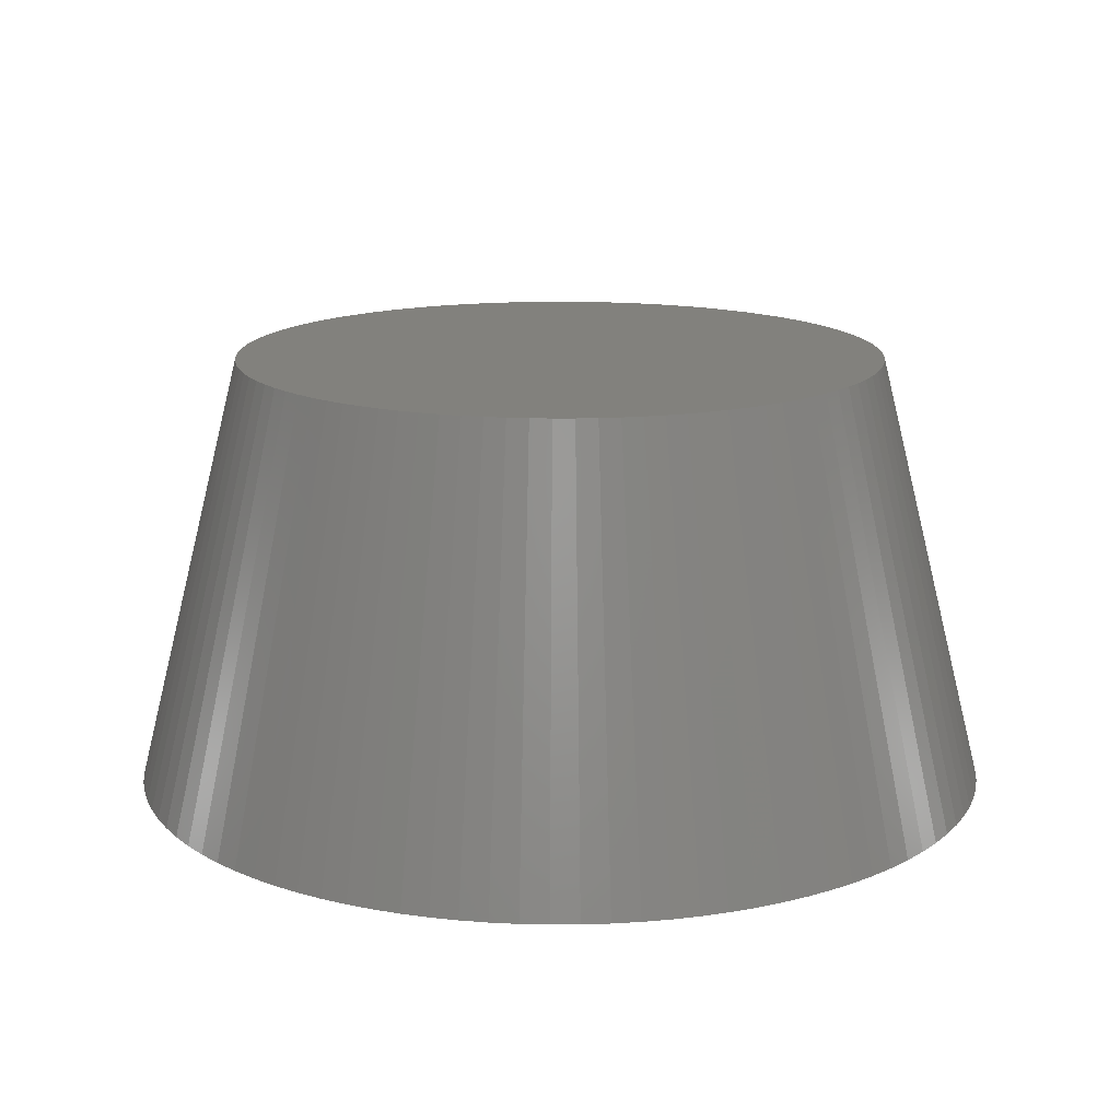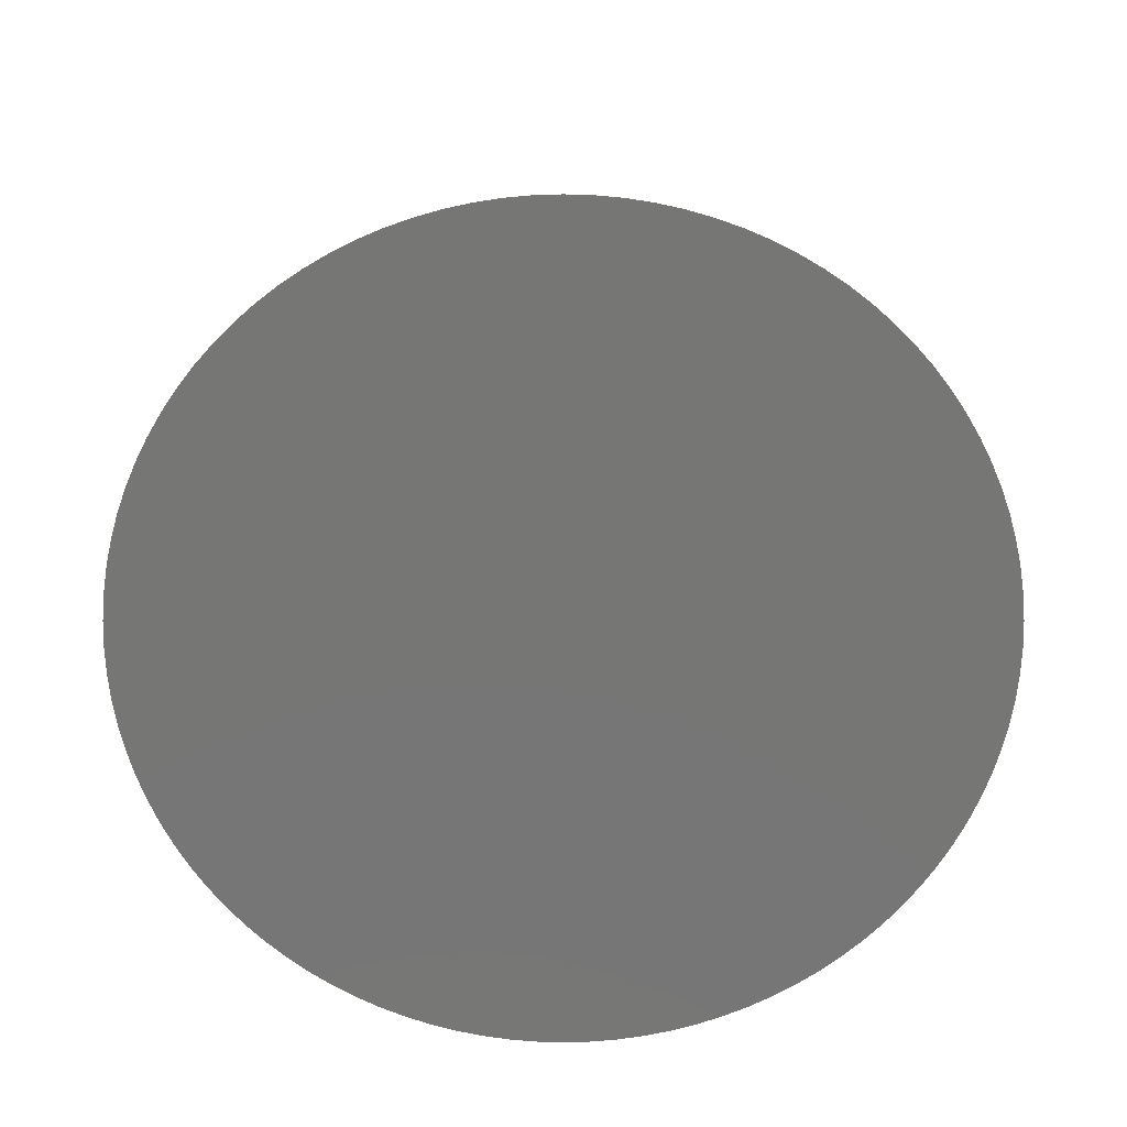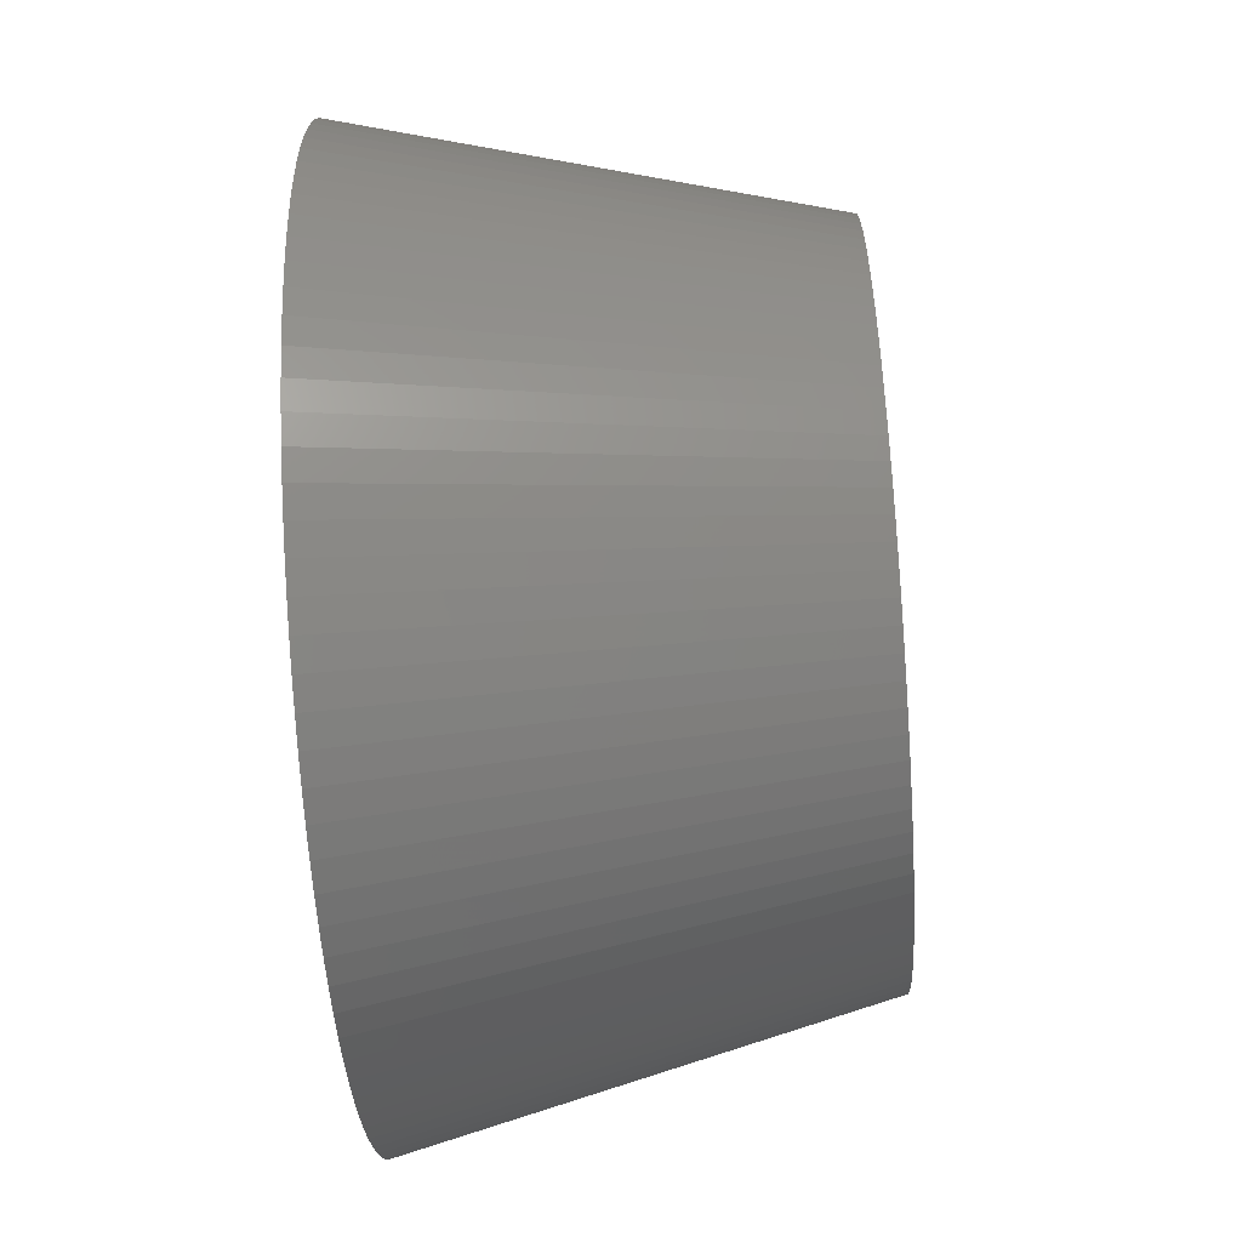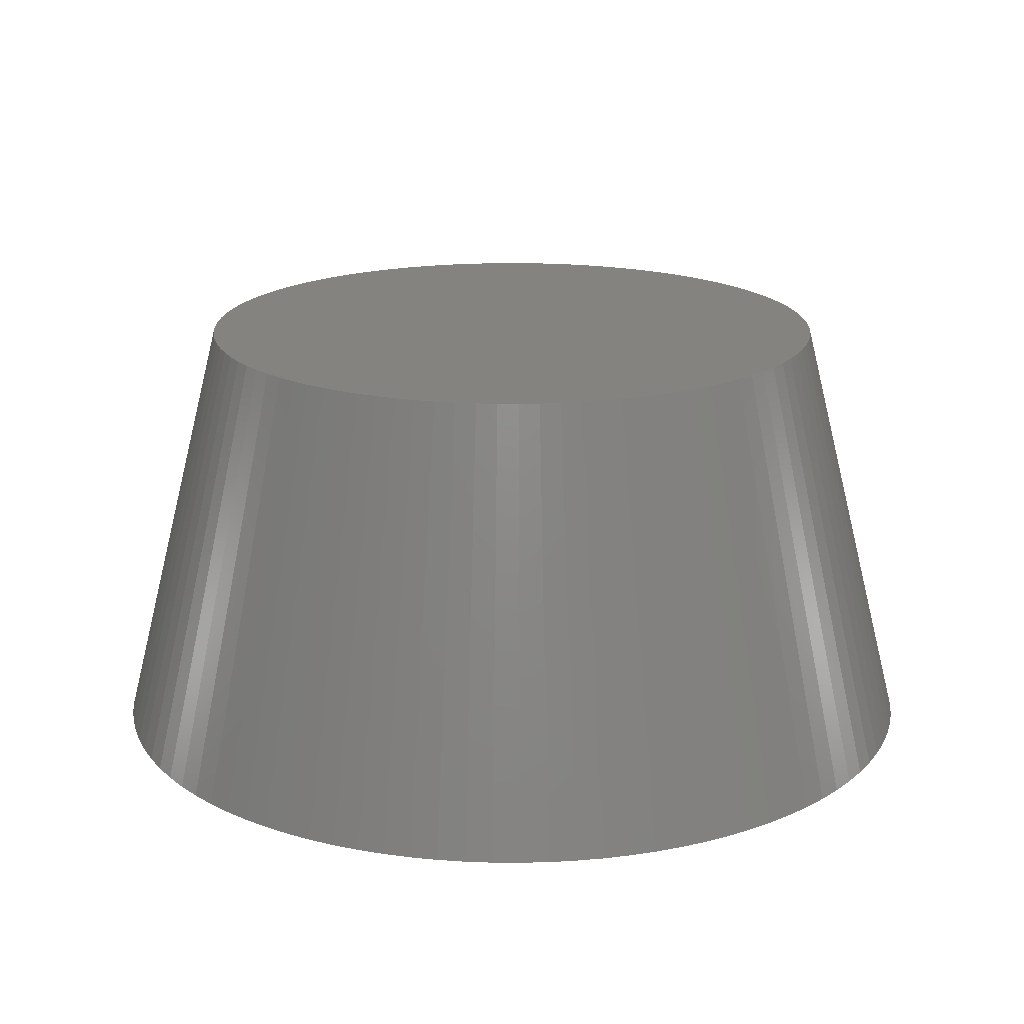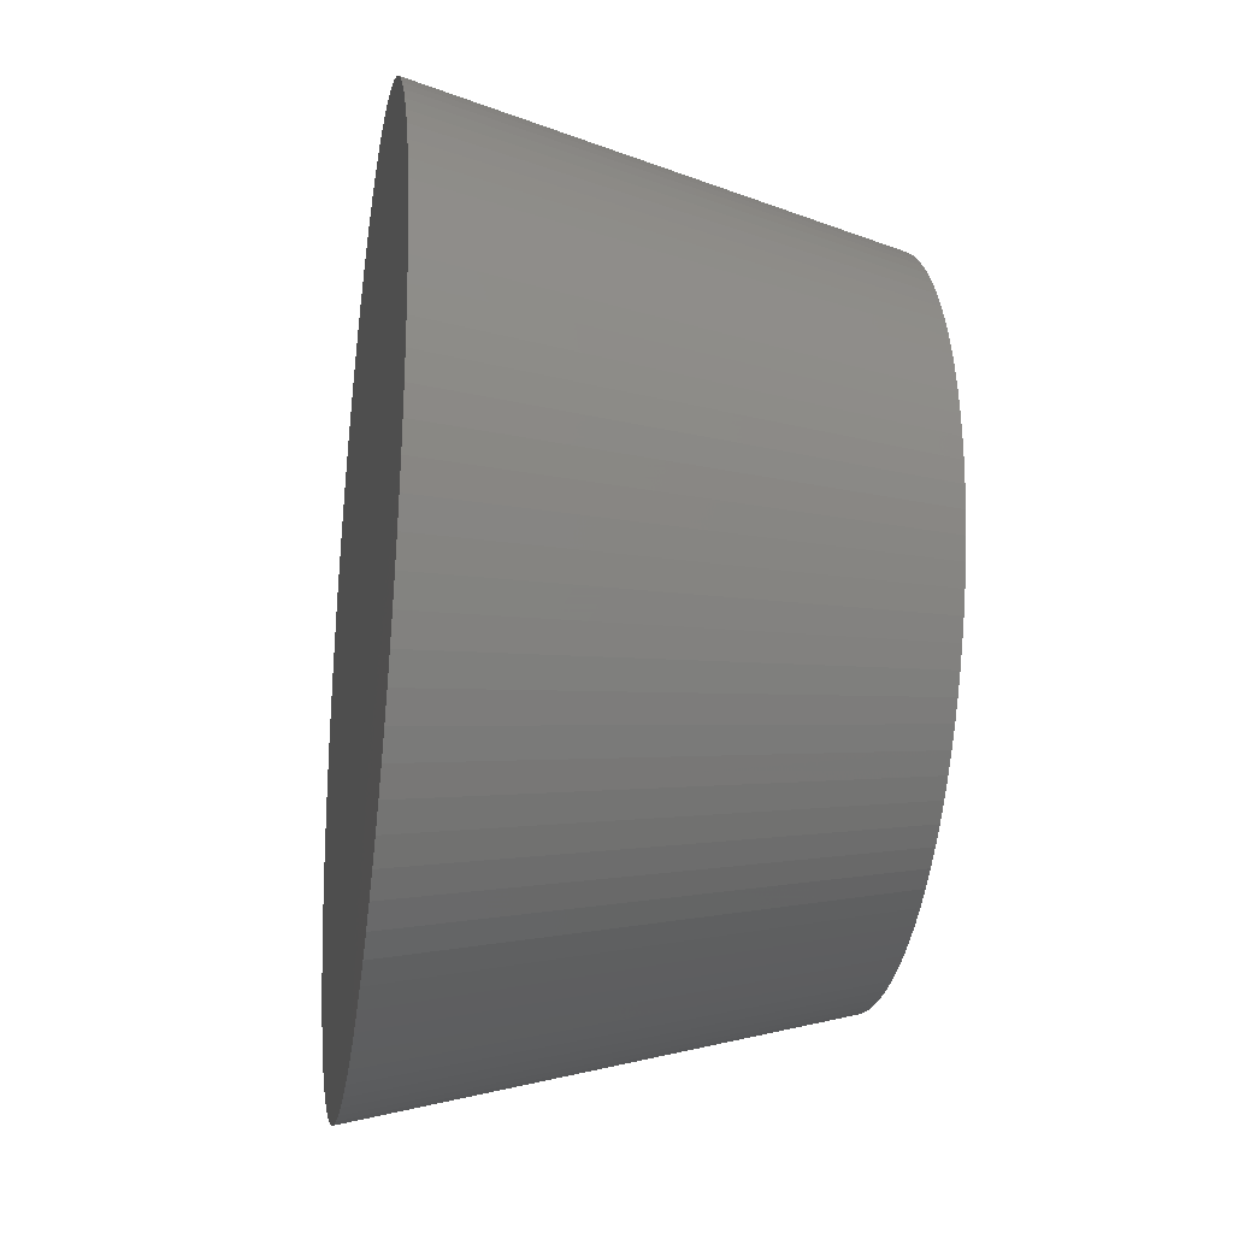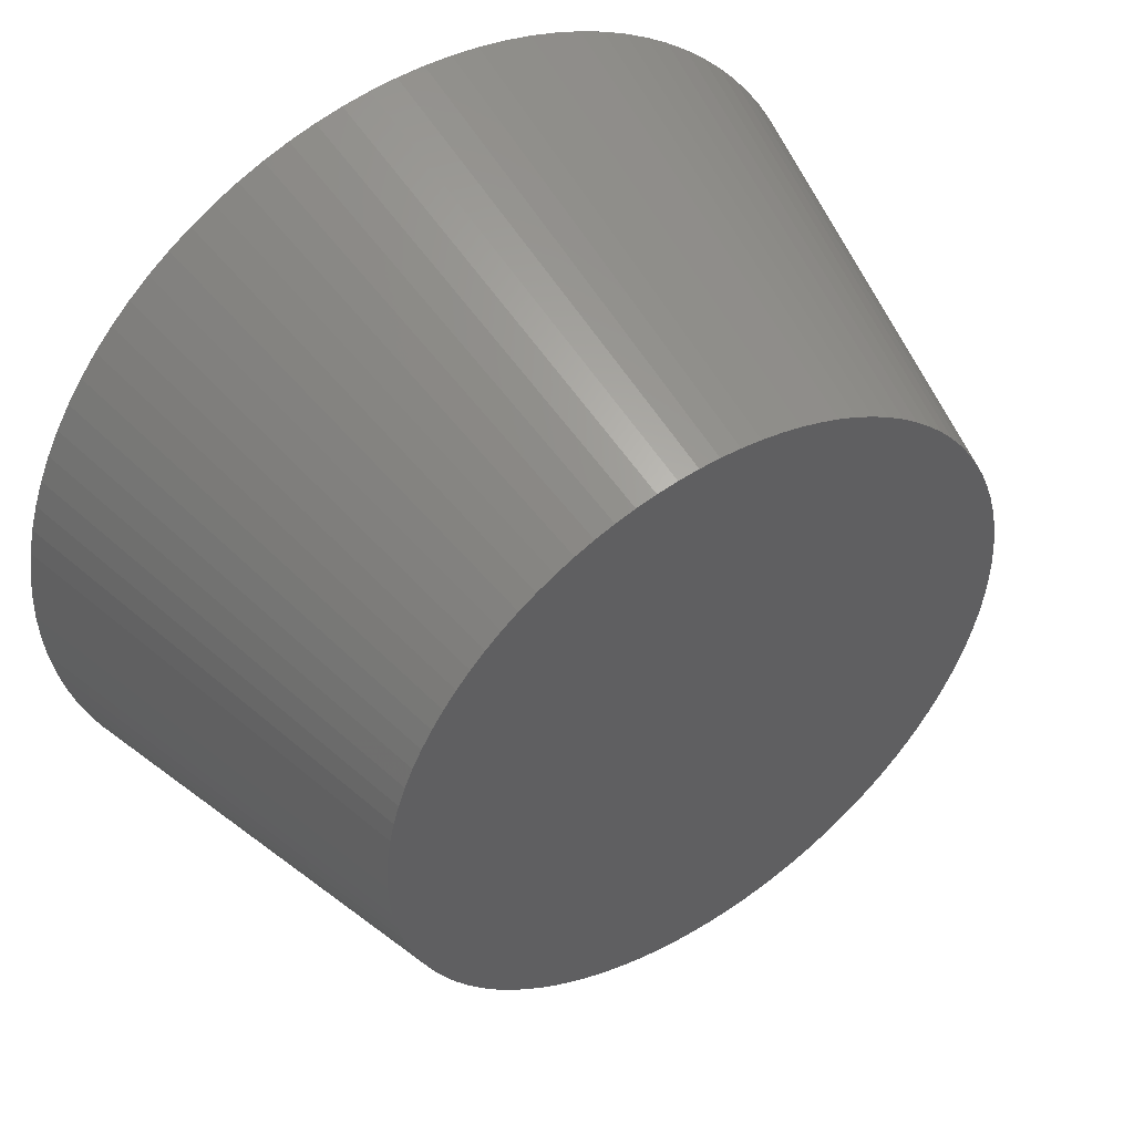
<metadata>
{"format":"stl","ext":"stl","renderer":"f3d","projection":"perspective","resolution":1024,"background":"white","views":[{"elev":15.1,"azim":22.8,"up":"+Z"},{"elev":-68.6,"azim":-165.6,"up":"+Z"},{"elev":-61.8,"azim":-85.7,"up":"+Y"},{"elev":18.3,"azim":-152.3,"up":"+Z"},{"elev":-24.3,"azim":-98.7,"up":"+Y"},{"elev":47.7,"azim":-33.9,"up":"+Y"}]}
</metadata>
<code>
# stl→obj: 200 verts, 396 faces
v -19.96 1.256 80
v -19.84 2.507 80
v -20 0 80
v -19.65 3.748 80
v -19.37 4.974 80
v -19.02 6.18 80
v -18.6 7.362 80
v -18.1 8.516 80
v -17.53 9.635 80
v -16.89 10.72 80
v -16.18 11.76 80
v -15.41 12.75 80
v -14.58 13.69 80
v -13.69 14.58 80
v -12.75 15.41 80
v -11.76 16.18 80
v -10.72 16.89 80
v -9.635 17.53 80
v -8.516 18.1 80
v -7.362 18.6 80
v -6.18 19.02 80
v -4.974 19.37 80
v -3.748 19.65 80
v -2.507 19.84 80
v -1.256 19.96 80
v 0 20 80
v 1.256 19.96 80
v 2.507 19.84 80
v 3.748 19.65 80
v 4.974 19.37 80
v 6.18 19.02 80
v 7.362 18.6 80
v 8.516 18.1 80
v 9.635 17.53 80
v 10.72 16.89 80
v 11.76 16.18 80
v 12.75 15.41 80
v 13.69 14.58 80
v 14.58 13.69 80
v 15.41 12.75 80
v 16.18 11.76 80
v 16.89 10.72 80
v 17.53 9.635 80
v 18.1 8.516 80
v 18.6 7.362 80
v 19.02 6.18 80
v 19.37 4.974 80
v 19.65 3.748 80
v 19.84 2.507 80
v 19.96 1.256 80
v 20 0 80
v 19.96 -1.256 80
v 19.84 -2.507 80
v 19.65 -3.748 80
v 19.37 -4.974 80
v 19.02 -6.18 80
v 18.6 -7.362 80
v 18.1 -8.516 80
v 17.53 -9.635 80
v 16.89 -10.72 80
v 16.18 -11.76 80
v 15.41 -12.75 80
v 14.58 -13.69 80
v 13.69 -14.58 80
v 12.75 -15.41 80
v 11.76 -16.18 80
v 10.72 -16.89 80
v 9.635 -17.53 80
v 8.516 -18.1 80
v 7.362 -18.6 80
v 6.18 -19.02 80
v 4.974 -19.37 80
v 3.748 -19.65 80
v 2.507 -19.84 80
v 1.256 -19.96 80
v 0 -20 80
v -1.256 -19.96 80
v -2.507 -19.84 80
v -3.748 -19.65 80
v -4.974 -19.37 80
v -6.18 -19.02 80
v -7.362 -18.6 80
v -8.516 -18.1 80
v -9.635 -17.53 80
v -10.72 -16.89 80
v -11.76 -16.18 80
v -12.75 -15.41 80
v -13.69 -14.58 80
v -14.58 -13.69 80
v -15.41 -12.75 80
v -16.18 -11.76 80
v -16.89 -10.72 80
v -17.53 -9.635 80
v -18.1 -8.516 80
v -18.6 -7.362 80
v -19.02 -6.18 80
v -19.37 -4.974 80
v -19.65 -3.748 80
v -19.84 -2.507 80
v -19.96 -1.256 80
v 15 0 100
v 14.97 0.9419 100
v -14.97 0.9419 100
v -15 0 100
v -14.97 -0.9419 100
v -14.88 -1.88 100
v -14.73 -2.811 100
v -14.53 -3.73 100
v -14.27 -4.635 100
v -13.95 -5.522 100
v -13.57 -6.387 100
v -13.14 -7.226 100
v -12.66 -8.037 100
v -12.14 -8.817 100
v -11.56 -9.561 100
v -10.93 -10.27 100
v -10.27 -10.93 100
v -9.561 -11.56 100
v -8.817 -12.14 100
v -8.037 -12.66 100
v -7.226 -13.14 100
v -6.387 -13.57 100
v -5.522 -13.95 100
v -4.635 -14.27 100
v -3.73 -14.53 100
v -2.811 -14.73 100
v -1.88 -14.88 100
v -0.9419 -14.97 100
v 0 -15 100
v 0.9419 -14.97 100
v 1.88 -14.88 100
v 2.811 -14.73 100
v 3.73 -14.53 100
v 4.635 -14.27 100
v 5.522 -13.95 100
v 6.387 -13.57 100
v 7.226 -13.14 100
v 8.037 -12.66 100
v 8.817 -12.14 100
v 9.561 -11.56 100
v 10.27 -10.93 100
v 10.93 -10.27 100
v 11.56 -9.561 100
v 12.14 -8.817 100
v 12.66 -8.037 100
v 13.14 -7.226 100
v 13.57 -6.387 100
v 13.95 -5.522 100
v 14.27 -4.635 100
v 14.53 -3.73 100
v 14.73 -2.811 100
v 14.88 -1.88 100
v 14.97 -0.9419 100
v 14.88 1.88 100
v 14.73 2.811 100
v 14.53 3.73 100
v 14.27 4.635 100
v 13.95 5.522 100
v 13.57 6.387 100
v 13.14 7.226 100
v 12.66 8.037 100
v 12.14 8.817 100
v 11.56 9.561 100
v 10.93 10.27 100
v 10.27 10.93 100
v 9.561 11.56 100
v 8.817 12.14 100
v 8.037 12.66 100
v 7.226 13.14 100
v 6.387 13.57 100
v 5.522 13.95 100
v 4.635 14.27 100
v 3.73 14.53 100
v 2.811 14.73 100
v 1.88 14.88 100
v 0.9419 14.97 100
v 0 15 100
v -0.9419 14.97 100
v -1.88 14.88 100
v -2.811 14.73 100
v -3.73 14.53 100
v -4.635 14.27 100
v -5.522 13.95 100
v -6.387 13.57 100
v -7.226 13.14 100
v -8.037 12.66 100
v -8.817 12.14 100
v -9.561 11.56 100
v -10.27 10.93 100
v -10.93 10.27 100
v -11.56 9.561 100
v -12.14 8.817 100
v -12.66 8.037 100
v -13.14 7.226 100
v -13.57 6.387 100
v -13.95 5.522 100
v -14.27 4.635 100
v -14.53 3.73 100
v -14.73 2.811 100
v -14.88 1.88 100
f 1 2 3
f 3 2 4
f 3 4 5
f 3 5 6
f 3 6 7
f 3 7 8
f 3 8 9
f 3 9 10
f 3 10 11
f 3 11 12
f 3 12 13
f 3 13 14
f 3 14 15
f 3 15 16
f 3 16 17
f 3 17 18
f 3 18 19
f 3 19 20
f 3 20 21
f 3 21 22
f 3 22 23
f 3 23 24
f 3 24 25
f 3 25 26
f 3 26 27
f 3 27 28
f 3 28 29
f 3 29 30
f 3 30 31
f 3 31 32
f 3 32 33
f 3 33 34
f 3 34 35
f 3 35 36
f 3 36 37
f 3 37 38
f 3 38 39
f 3 39 40
f 3 40 41
f 3 41 42
f 3 42 43
f 3 43 44
f 3 44 45
f 3 45 46
f 3 46 47
f 3 47 48
f 3 48 49
f 3 49 50
f 3 50 51
f 3 51 52
f 3 52 53
f 3 53 54
f 3 54 55
f 3 55 56
f 3 56 57
f 3 57 58
f 3 58 59
f 3 59 60
f 3 60 61
f 3 61 62
f 3 62 63
f 3 63 64
f 3 64 65
f 3 65 66
f 3 66 67
f 3 67 68
f 3 68 69
f 3 69 70
f 3 70 71
f 3 71 72
f 3 72 73
f 3 73 74
f 3 74 75
f 3 75 76
f 3 76 77
f 3 77 78
f 3 78 79
f 3 79 80
f 3 80 81
f 3 81 82
f 3 82 83
f 3 83 84
f 3 84 85
f 3 85 86
f 3 86 87
f 3 87 88
f 3 88 89
f 3 89 90
f 3 90 91
f 3 91 92
f 3 92 93
f 3 93 94
f 3 94 95
f 3 95 96
f 3 96 97
f 3 97 98
f 3 98 99
f 3 99 100
f 101 51 50
f 102 101 50
f 102 50 49
f 3 103 1
f 3 104 103
f 3 100 104
f 100 105 104
f 100 99 105
f 99 106 105
f 99 98 106
f 98 107 106
f 98 97 107
f 97 108 107
f 97 96 108
f 96 109 108
f 96 95 109
f 95 110 109
f 95 94 110
f 94 111 110
f 94 93 111
f 93 112 111
f 93 92 112
f 92 113 112
f 92 91 113
f 91 114 113
f 91 90 114
f 90 115 114
f 90 89 115
f 89 116 115
f 89 88 117
f 116 89 117
f 88 87 117
f 87 118 117
f 87 86 118
f 86 119 118
f 86 85 119
f 85 120 119
f 85 84 120
f 84 121 120
f 84 83 121
f 83 122 121
f 83 82 122
f 82 123 122
f 82 81 123
f 81 124 123
f 81 80 124
f 80 125 124
f 80 79 125
f 79 126 125
f 79 78 126
f 126 78 127
f 78 77 127
f 127 77 128
f 77 76 128
f 128 76 129
f 76 75 129
f 129 75 130
f 130 75 74
f 130 74 131
f 131 74 73
f 131 73 132
f 132 73 72
f 132 72 133
f 133 72 71
f 133 71 134
f 134 71 70
f 134 70 135
f 135 70 69
f 135 69 136
f 136 69 68
f 136 68 137
f 137 68 67
f 137 67 138
f 138 67 66
f 138 66 139
f 139 66 65
f 139 65 140
f 140 65 64
f 140 64 141
f 141 64 63
f 142 141 63
f 142 63 62
f 142 62 143
f 143 62 61
f 143 61 144
f 144 61 60
f 144 60 145
f 145 60 59
f 145 59 146
f 146 59 58
f 146 58 147
f 147 58 57
f 147 57 148
f 148 57 56
f 148 56 149
f 149 56 55
f 149 55 150
f 150 55 54
f 150 54 151
f 151 54 53
f 151 53 152
f 152 53 52
f 152 52 153
f 153 52 51
f 153 51 101
f 154 102 49
f 154 49 48
f 155 154 48
f 155 48 47
f 156 155 47
f 156 47 46
f 157 156 46
f 157 46 45
f 158 157 45
f 158 45 44
f 159 158 44
f 159 44 43
f 160 159 43
f 160 43 42
f 161 160 42
f 161 42 41
f 162 161 41
f 162 41 40
f 163 162 40
f 163 40 39
f 164 163 39
f 164 39 165
f 165 39 38
f 165 38 37
f 166 165 37
f 166 37 36
f 167 166 36
f 167 36 35
f 168 167 35
f 168 35 34
f 169 168 34
f 169 34 33
f 170 169 33
f 170 33 32
f 171 170 32
f 171 32 31
f 172 171 31
f 172 31 30
f 173 172 30
f 173 30 29
f 174 173 29
f 28 174 29
f 175 174 28
f 27 175 28
f 176 175 27
f 26 176 27
f 177 176 26
f 25 177 26
f 25 178 177
f 24 178 25
f 24 179 178
f 23 179 24
f 23 180 179
f 22 180 23
f 22 181 180
f 21 181 22
f 21 182 181
f 20 182 21
f 20 183 182
f 19 183 20
f 19 184 183
f 18 184 19
f 18 185 184
f 17 185 18
f 17 186 185
f 16 186 17
f 16 187 186
f 15 187 16
f 15 188 187
f 14 188 15
f 14 189 188
f 190 189 13
f 13 189 14
f 12 190 13
f 12 191 190
f 11 191 12
f 11 192 191
f 10 192 11
f 10 193 192
f 9 193 10
f 9 194 193
f 8 194 9
f 8 195 194
f 7 195 8
f 7 196 195
f 6 196 7
f 6 197 196
f 5 197 6
f 5 198 197
f 4 198 5
f 4 199 198
f 2 199 4
f 2 200 199
f 1 200 2
f 1 103 200
f 104 105 106
f 108 104 107
f 107 104 106
f 109 104 108
f 110 104 109
f 111 104 110
f 112 104 111
f 113 104 112
f 114 104 113
f 115 104 114
f 116 104 115
f 117 104 116
f 118 104 117
f 119 104 118
f 120 104 119
f 121 104 120
f 122 104 121
f 123 104 122
f 124 104 123
f 125 104 124
f 126 104 125
f 127 104 126
f 128 104 127
f 129 104 128
f 130 104 129
f 131 104 130
f 132 104 131
f 133 104 132
f 134 104 133
f 135 104 134
f 136 104 135
f 137 104 136
f 138 104 137
f 139 104 138
f 140 104 139
f 141 104 140
f 142 104 141
f 143 104 142
f 144 104 143
f 145 104 144
f 146 104 145
f 147 104 146
f 148 104 147
f 149 104 148
f 150 104 149
f 151 104 150
f 152 104 151
f 153 104 152
f 101 104 153
f 102 104 101
f 154 104 102
f 155 104 154
f 156 104 155
f 157 104 156
f 158 104 157
f 159 104 158
f 160 104 159
f 161 104 160
f 162 104 161
f 163 104 162
f 164 104 163
f 165 104 164
f 166 104 165
f 167 104 166
f 168 104 167
f 169 104 168
f 170 104 169
f 171 104 170
f 172 104 171
f 173 104 172
f 174 104 173
f 175 104 174
f 176 104 175
f 177 104 176
f 178 104 177
f 179 104 178
f 180 104 179
f 181 104 180
f 182 104 181
f 183 104 182
f 184 104 183
f 185 104 184
f 186 104 185
f 187 104 186
f 188 104 187
f 189 104 188
f 190 104 189
f 191 104 190
f 192 104 191
f 193 104 192
f 194 104 193
f 195 104 194
f 196 104 195
f 197 104 196
f 198 104 197
f 199 104 198
f 200 104 199
f 103 104 200

</code>
